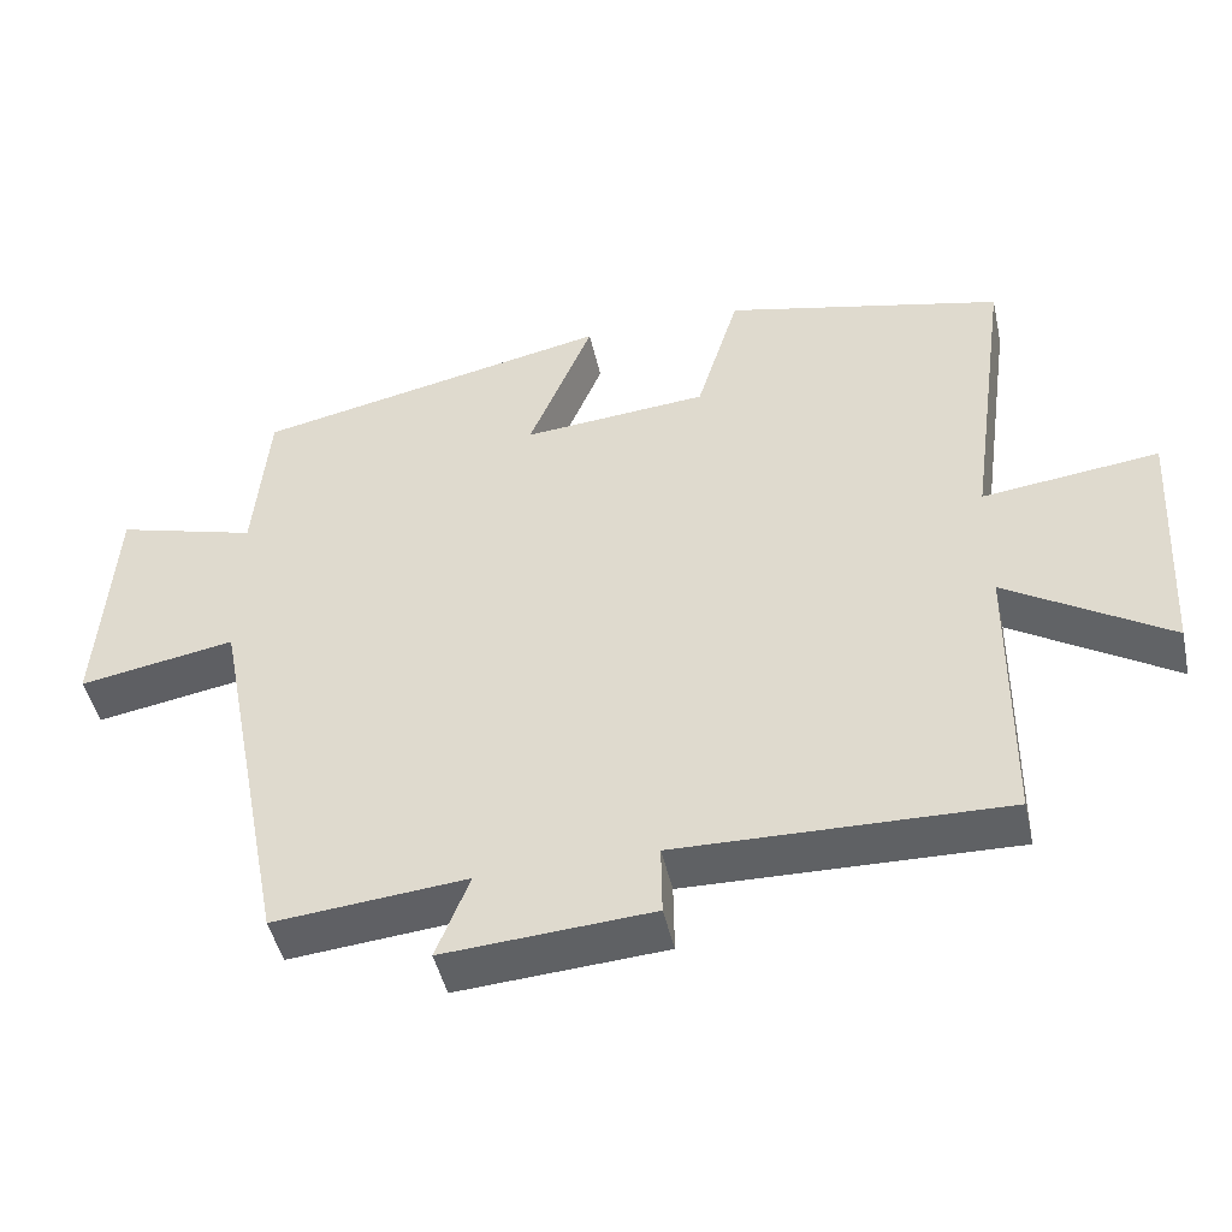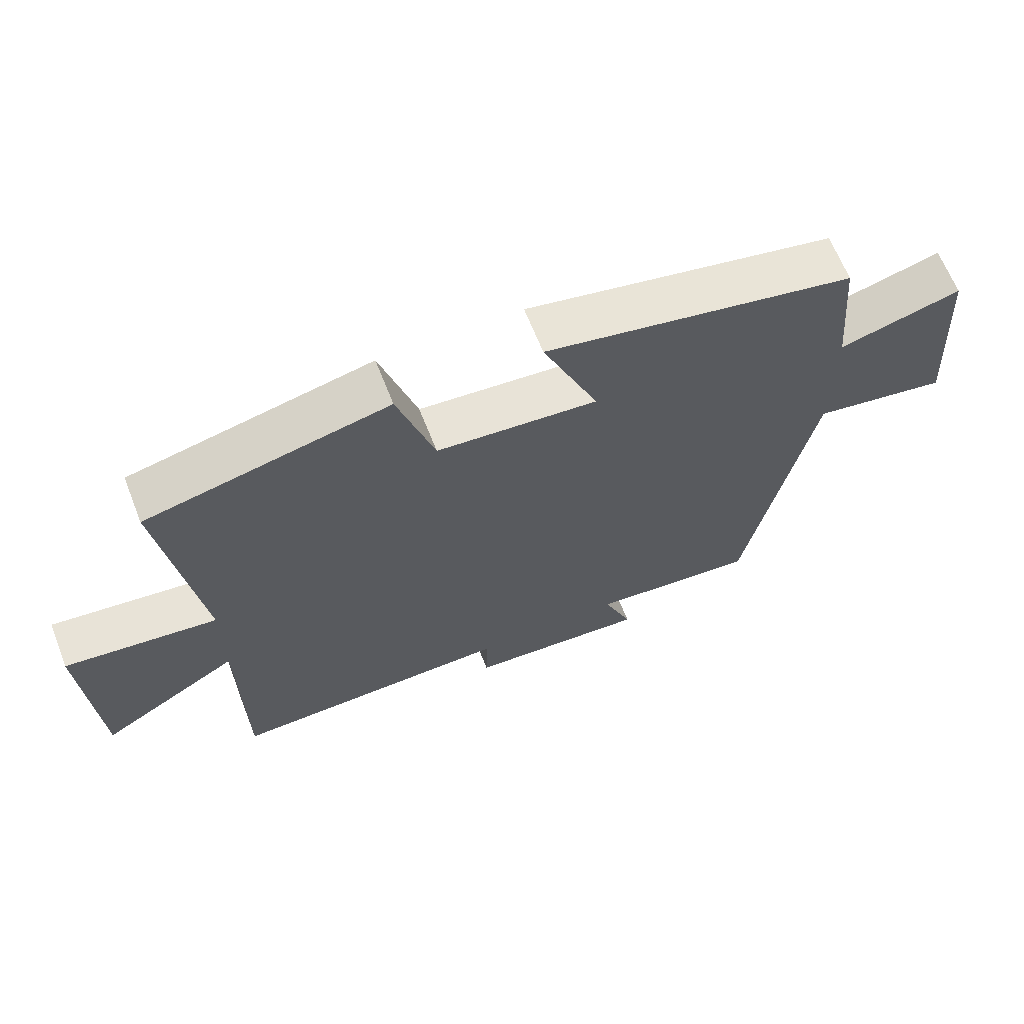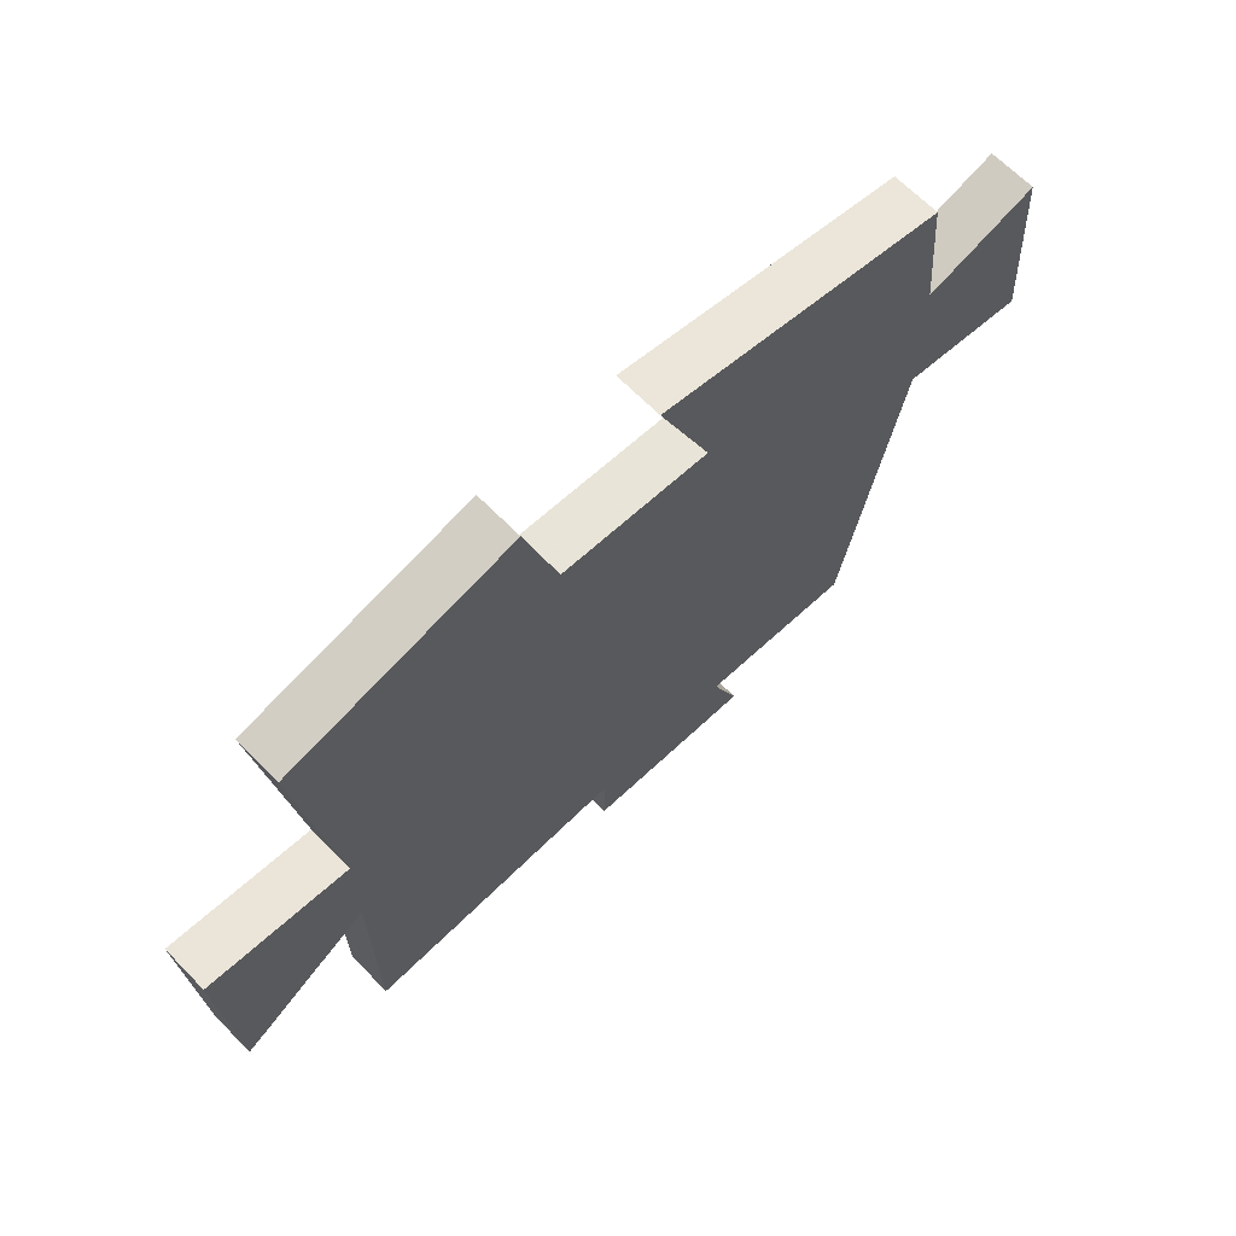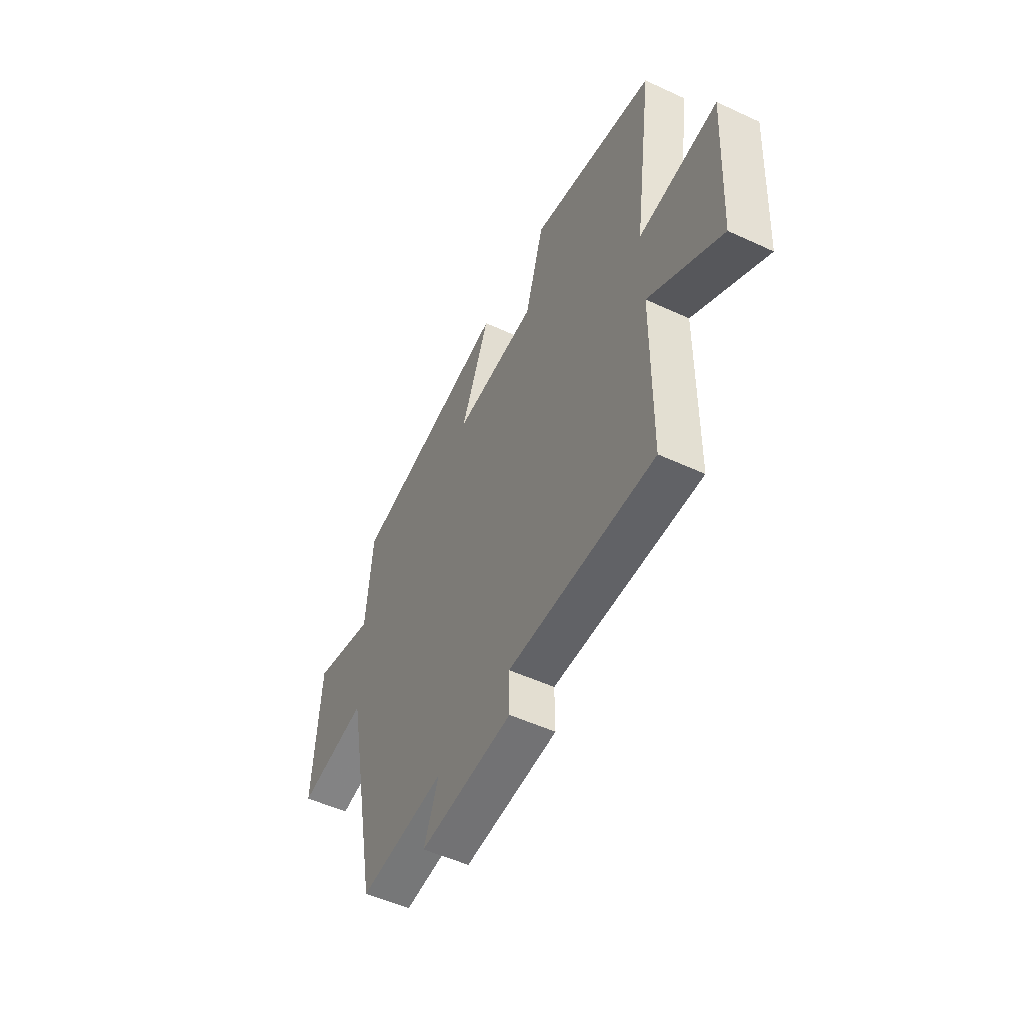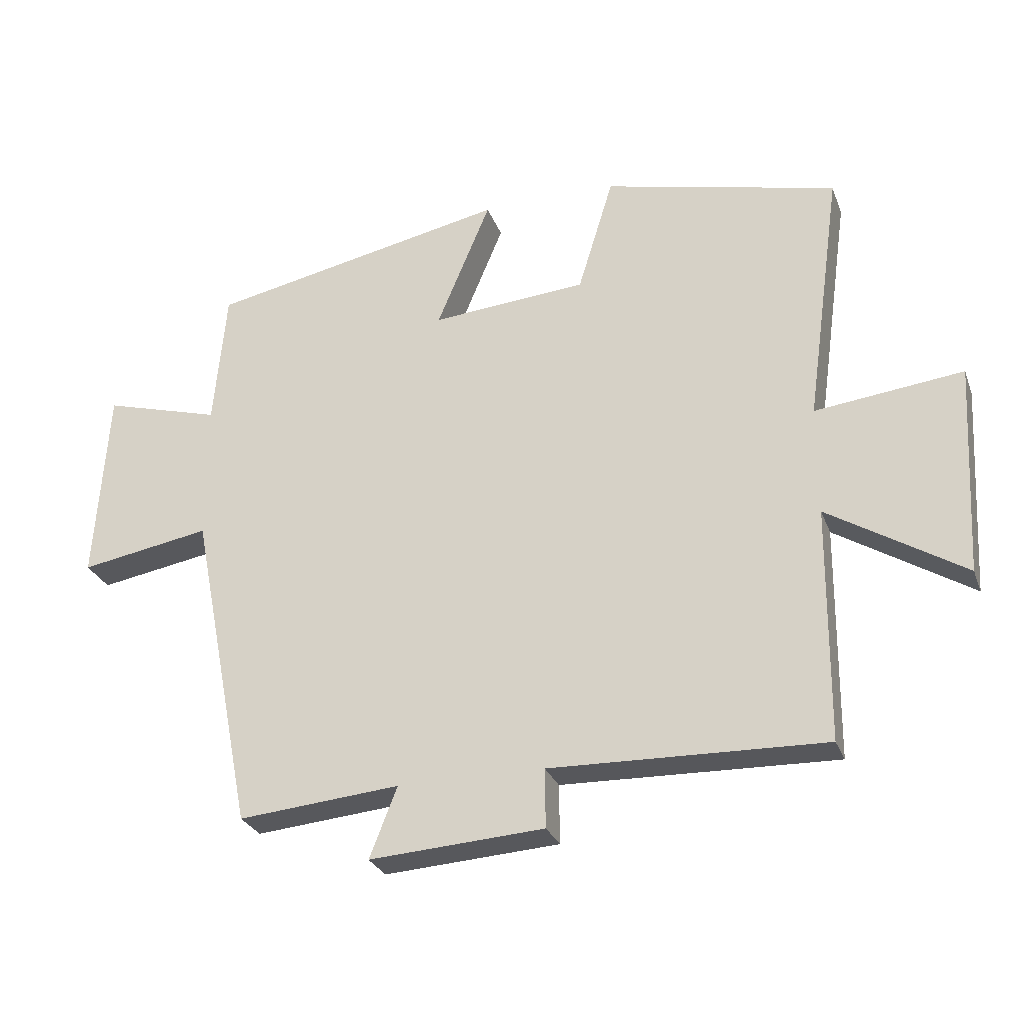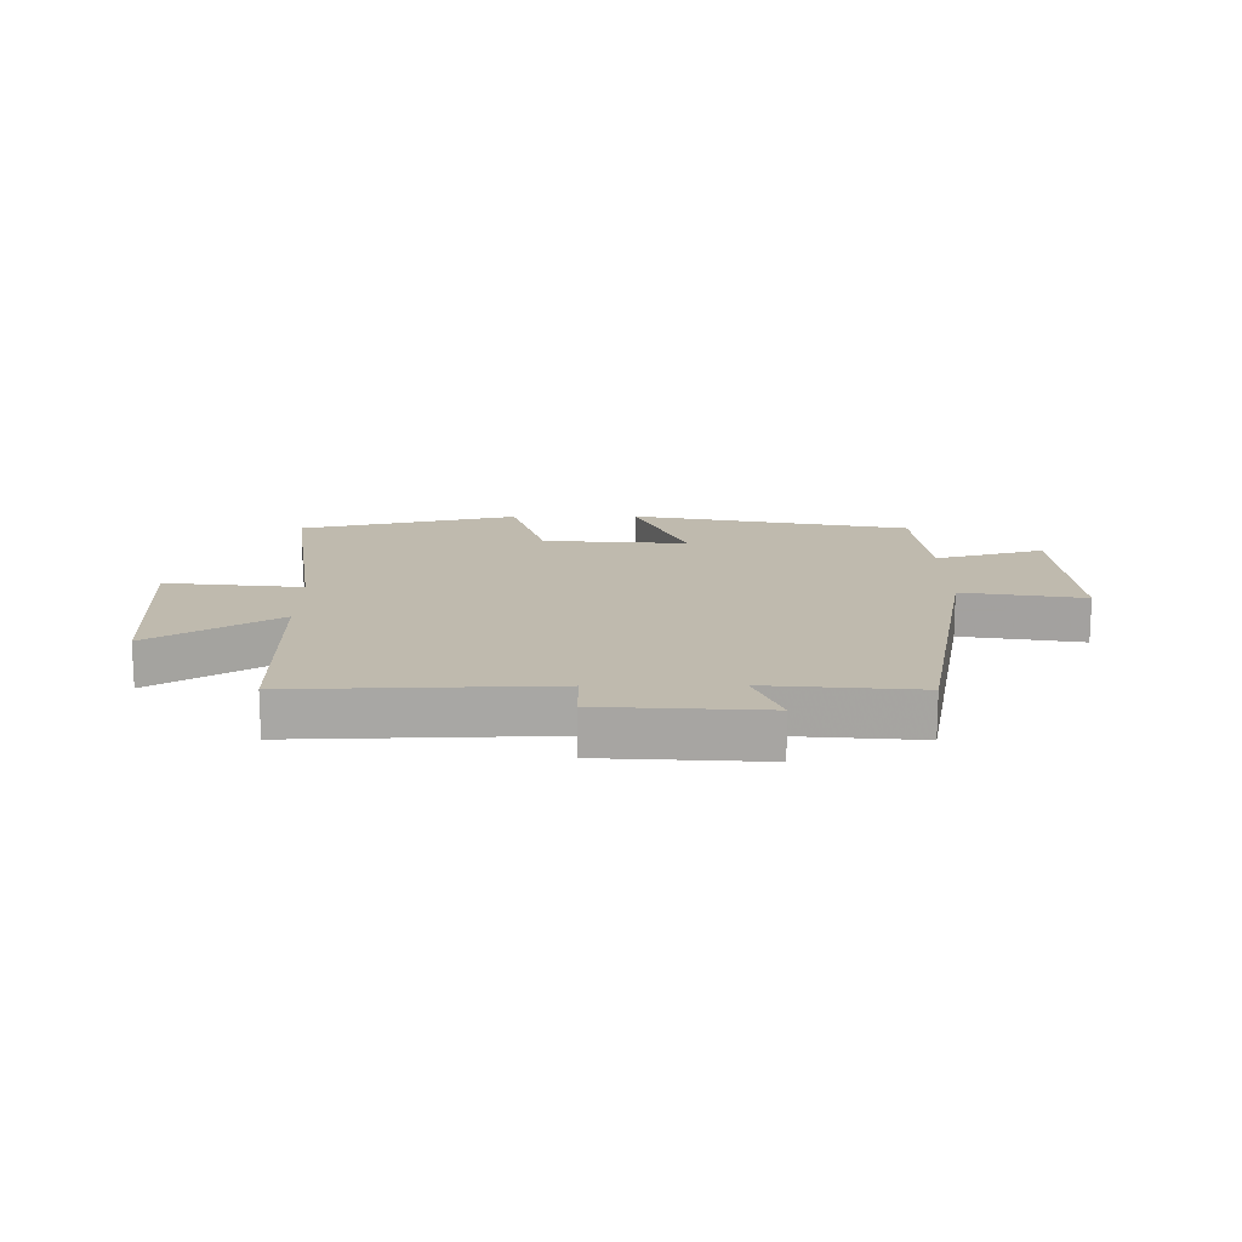
<metadata>
{"format":"obj","ext":"obj","renderer":"f3d","projection":"perspective","resolution":1024,"background":"white","views":[{"elev":-46.5,"azim":12.5,"up":"+Z"},{"elev":65.3,"azim":158.5,"up":"+Z"},{"elev":65.9,"azim":135.7,"up":"+Z"},{"elev":-52.1,"azim":63.4,"up":"+Z"},{"elev":-27.7,"azim":18.0,"up":"+Z"},{"elev":15.6,"azim":179.4,"up":"+Y"}]}
</metadata>
<code>
v -0.402 0.07 -0.523
v -0.5 0.07 -0.023
v -0.702 0.07 -0.058
v -0.682 0.07 0.244
v -0.5 0.07 0.193
v -0.481 0.07 0.405
v -0.018 0.07 0.5
v -0.101 0.07 0.3
v 0.139 0.07 0.32
v 0.194 0.07 0.5
v 0.555 0.07 0.416
v 0.5 0.07 0.02
v 0.728 0.07 0.047
v 0.71 0.07 -0.279
v 0.5 0.07 -0.15
v 0.497 0.07 -0.511
v 0.074 0.07 -0.5
v 0.075 0.07 -0.591
v -0.195 0.07 -0.609
v -0.152 0.07 -0.5
v -0.402 0 -0.523
v -0.5 0 -0.023
v -0.702 0 -0.058
v -0.682 0 0.244
v -0.5 0 0.193
v -0.481 0 0.405
v -0.018 0 0.5
v -0.101 0 0.3
v 0.139 0 0.32
v 0.194 0 0.5
v 0.555 0 0.416
v 0.5 0 0.02
v 0.728 0 0.047
v 0.71 0 -0.279
v 0.5 0 -0.15
v 0.497 0 -0.511
v 0.074 0 -0.5
v 0.075 0 -0.591
v -0.195 0 -0.609
v -0.152 0 -0.5
f 17 18 19 20
f 15 16 17
f 15 17 20
f 12 13 14 15
f 12 15 20 1
f 9 10 11 12
f 8 9 12 1
f 5 6 7 8
f 2 3 4 5
f 1 2 5 8
f 40 39 38 37
f 37 36 35
f 40 37 35
f 35 34 33 32
f 21 40 35 32
f 32 31 30 29
f 21 32 29 28
f 28 27 26 25
f 25 24 23 22
f 28 25 22 21
f 1 21 22 2
f 2 22 23 3
f 3 23 24 4
f 4 24 25 5
f 5 25 26 6
f 6 26 27 7
f 7 27 28 8
f 8 28 29 9
f 9 29 30 10
f 10 30 31 11
f 11 31 32 12
f 12 32 33 13
f 13 33 34 14
f 14 34 35 15
f 15 35 36 16
f 16 36 37 17
f 17 37 38 18
f 18 38 39 19
f 19 39 40 20
f 20 40 21 1

</code>
